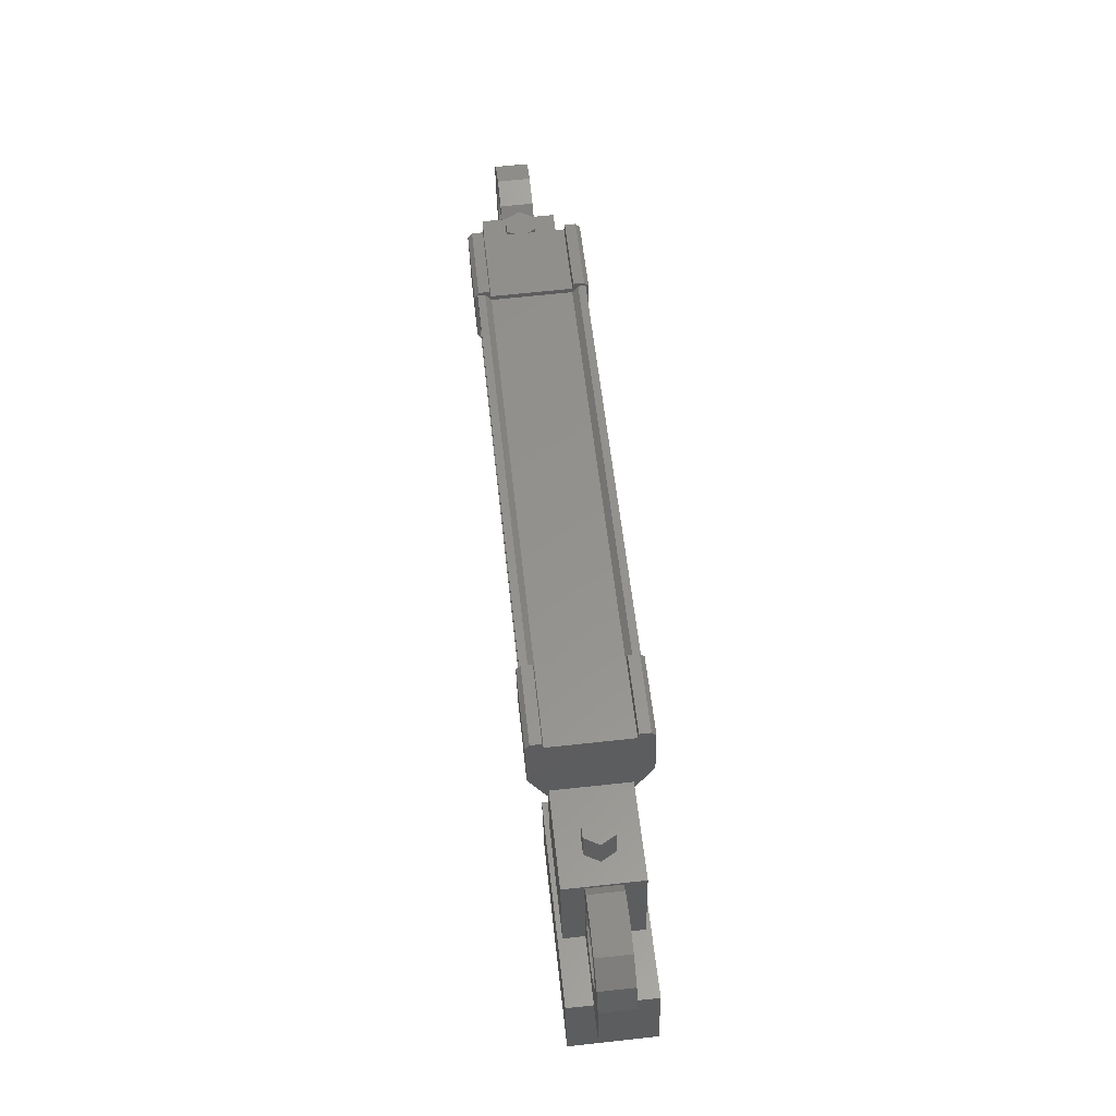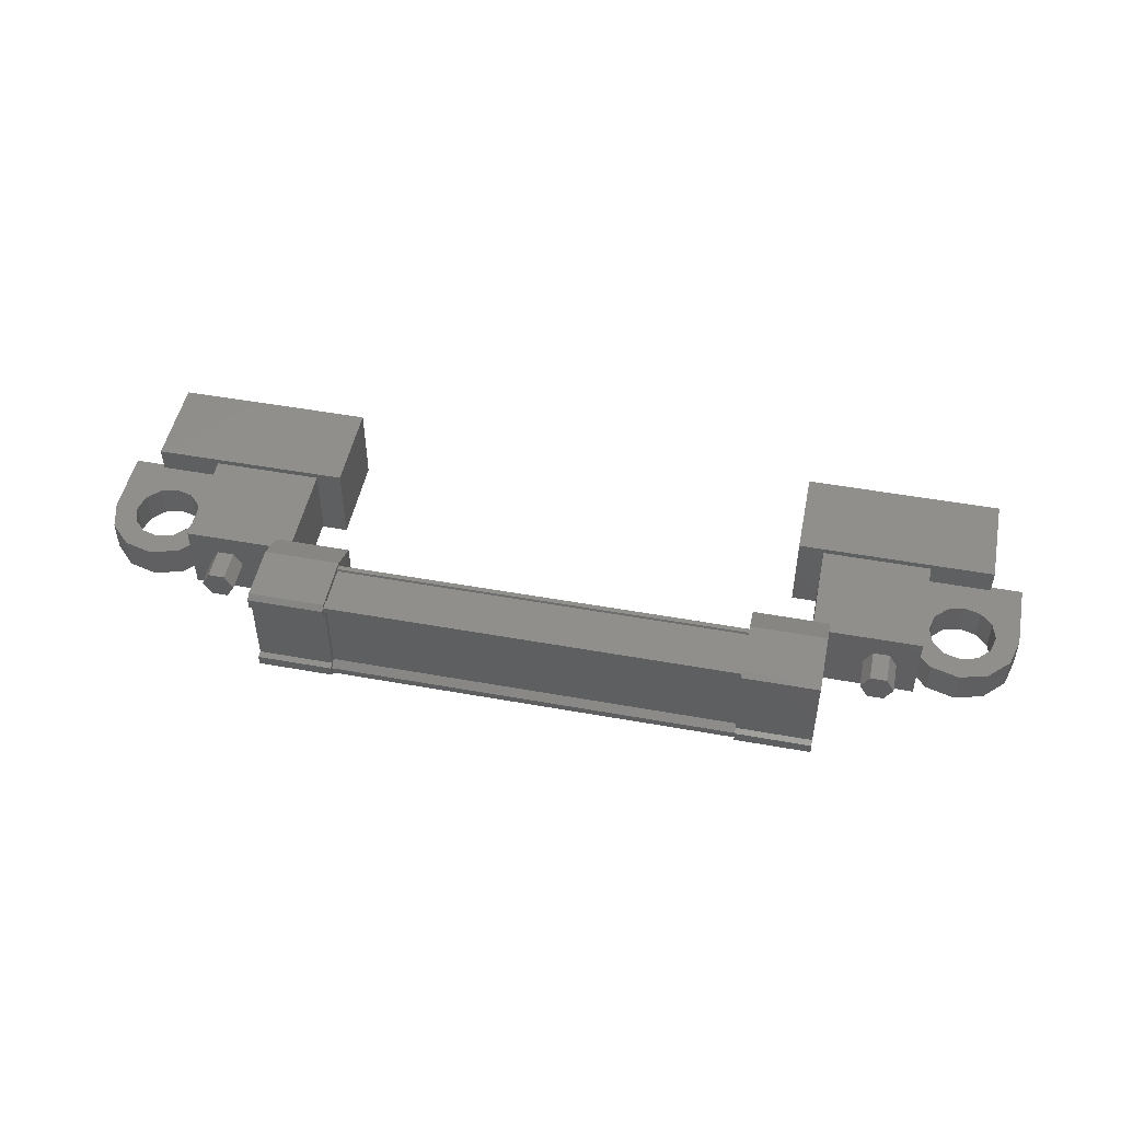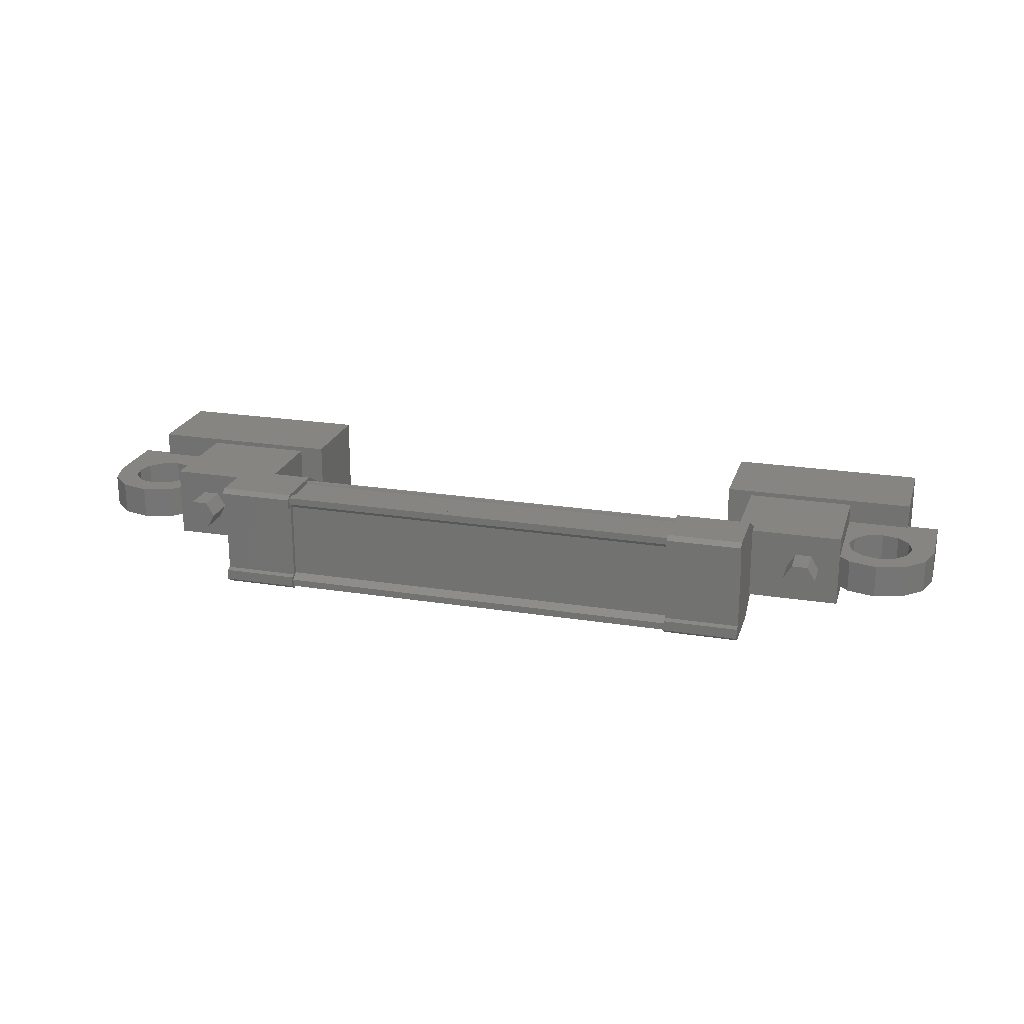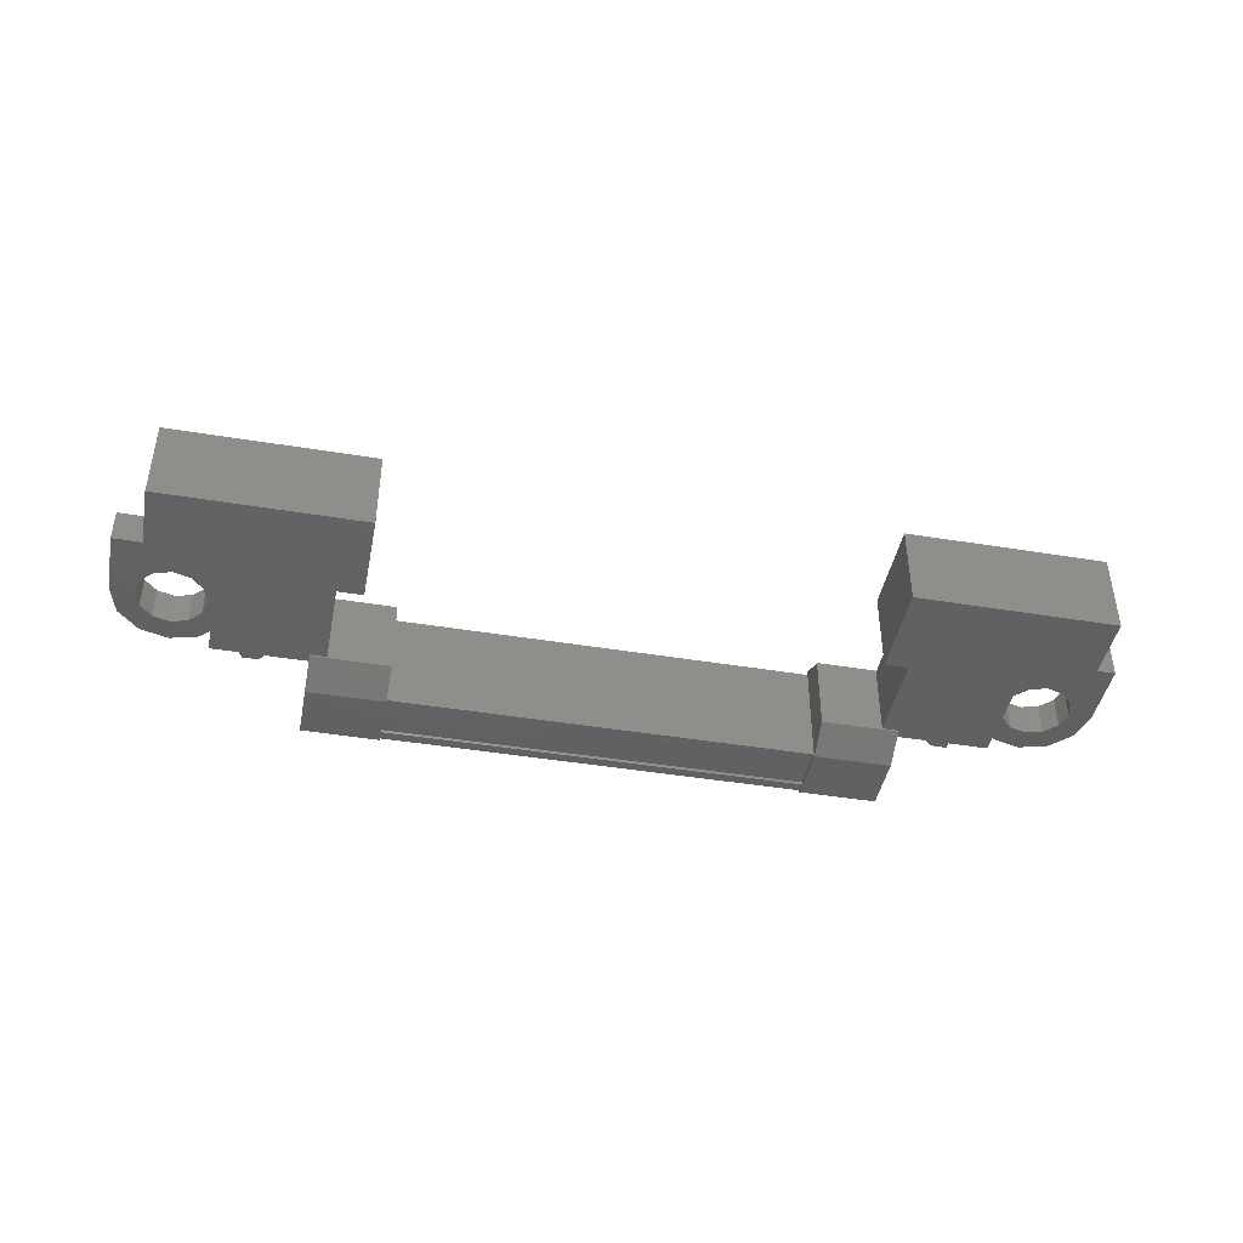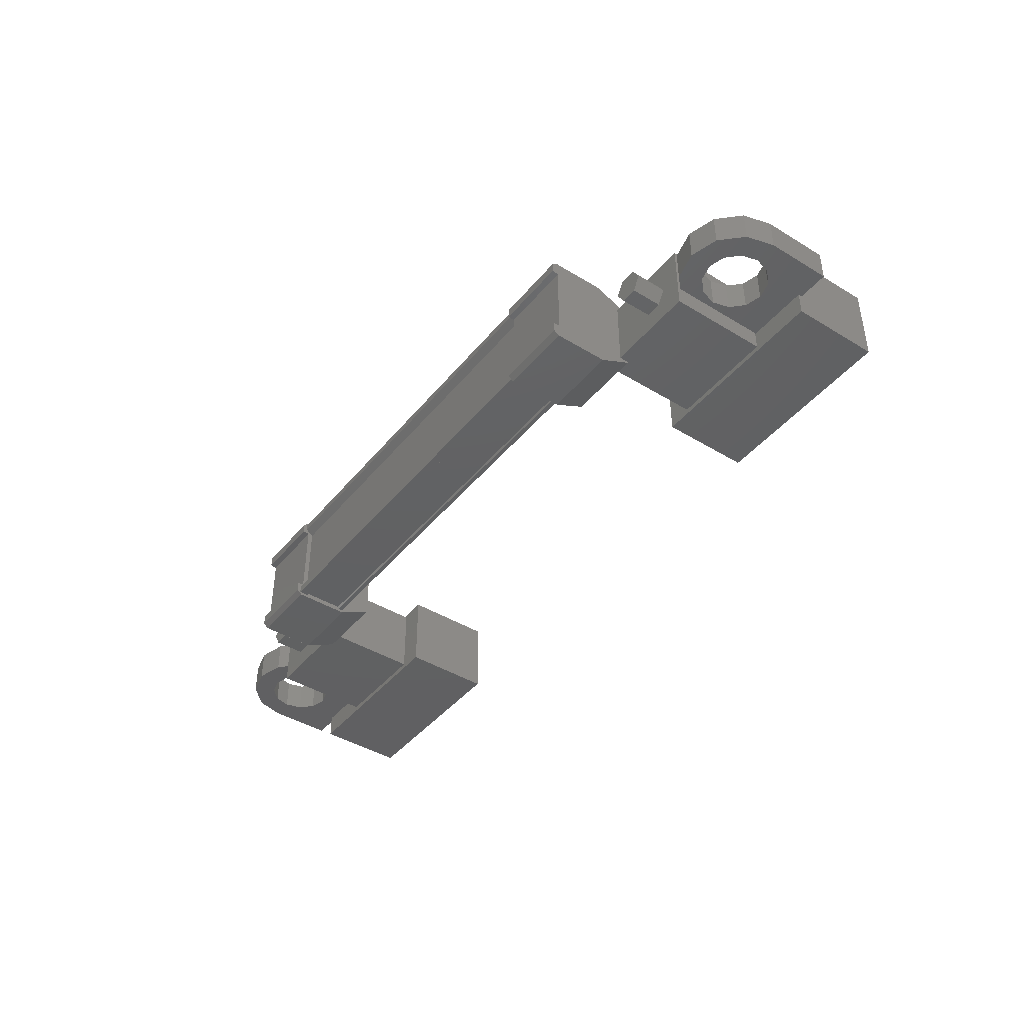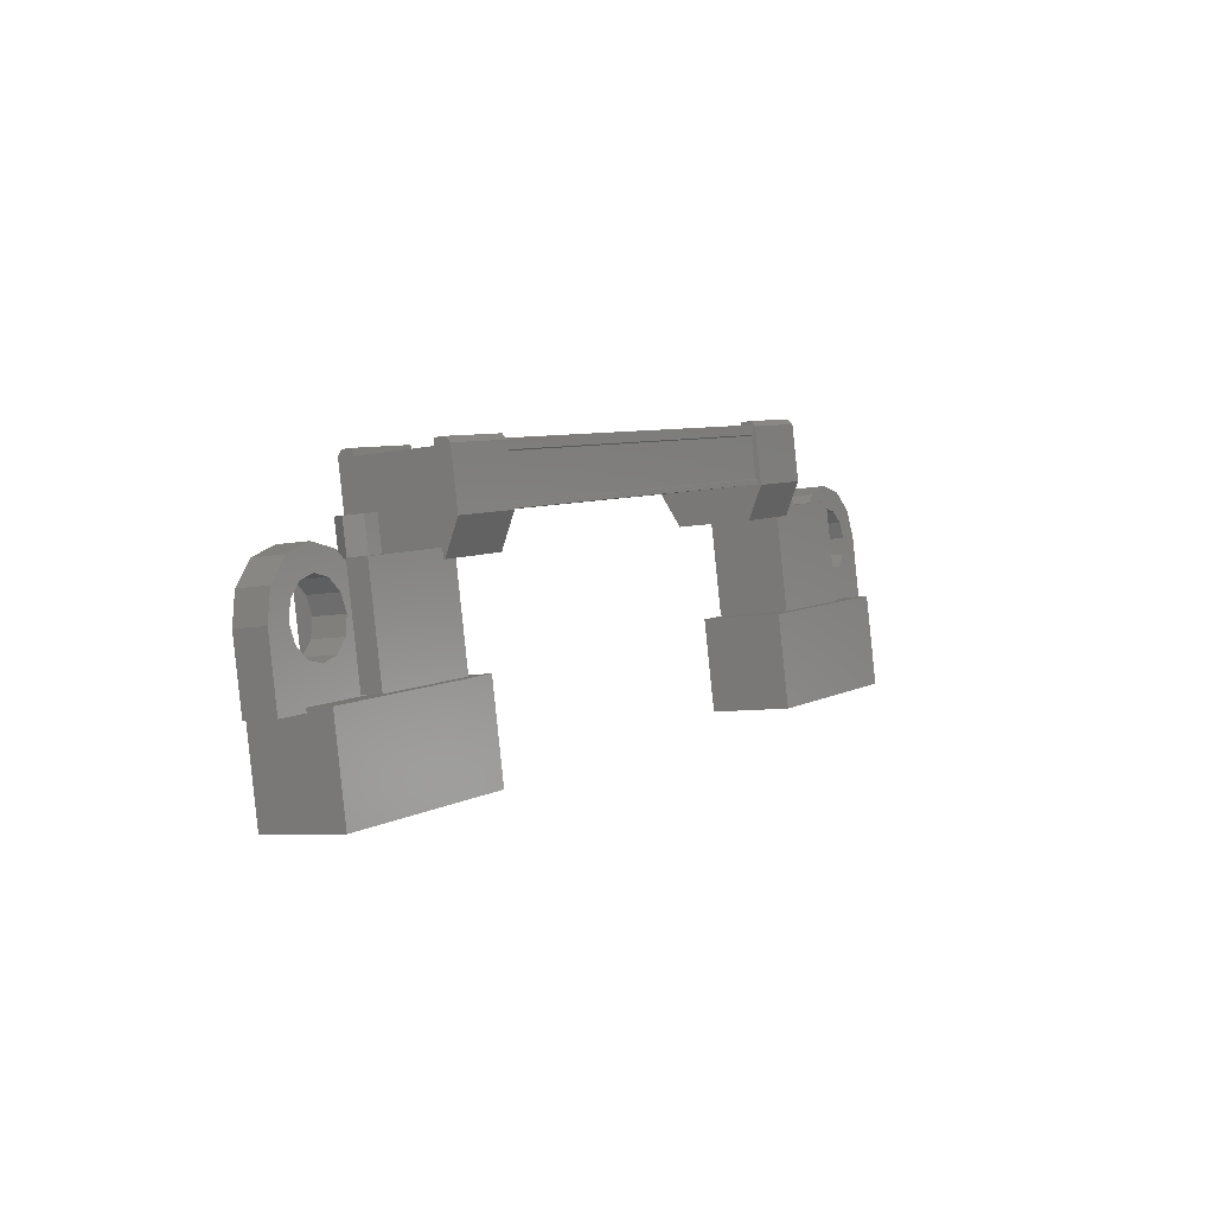
<metadata>
{"format":"stl","ext":"stl","renderer":"f3d","projection":"perspective","resolution":1024,"background":"white","views":[{"elev":67.4,"azim":-96.2,"up":"+Y"},{"elev":49.2,"azim":-179.7,"up":"+Z"},{"elev":21.9,"azim":-175.4,"up":"+Z"},{"elev":-43.5,"azim":-22.0,"up":"+Z"},{"elev":-42.6,"azim":-137.0,"up":"+Z"},{"elev":-6.7,"azim":122.5,"up":"+Y"}]}
</metadata>
<code>
# stl→obj: 224 verts, 392 faces
v -105.4 -93.37 191
v -105.5 -93.86 191
v -105.3 -93.4 191.2
v -105.4 -93.89 191.2
v -105.1 -93.44 191.2
v -105.2 -93.94 191.2
v -104.9 -93.47 191
v -105 -93.96 191
v -105.1 -93.44 190.7
v -105.2 -93.94 190.7
v -105.3 -93.4 190.7
v -105.4 -93.89 190.7
v -115.1 -92 191
v -115 -91.51 191
v -115.2 -91.98 191.2
v -115.1 -91.49 191.2
v -115.5 -91.93 191.2
v -115.4 -91.44 191.2
v -115.6 -91.91 191
v -115.5 -91.42 191
v -115.5 -91.93 190.7
v -115.4 -91.44 190.7
v -115.2 -91.98 190.7
v -115.1 -91.49 190.7
v -115.3 -91.46 191
v -105.2 -93.42 191
v -107 -95.14 190.3
v -107 -95.14 191.6
v -104.1 -95.71 190.3
v -104.1 -95.71 191.6
v -104.3 -97.07 190.3
v -104.3 -97.07 191.6
v -107.3 -96.5 191.6
v -107.3 -96.5 190.3
v -117.4 -94.53 190.3
v -117.4 -94.53 191.6
v -117.1 -93.17 190.3
v -117.1 -93.17 191.6
v -114.2 -93.74 190.3
v -114.2 -93.74 191.6
v -114.5 -95.1 191.6
v -114.5 -95.1 190.3
v -106.3 -92.45 190.2
v -113.8 -90.99 190.3
v -106.3 -92.45 190.3
v -106.3 -92.57 190.4
v -113.2 -91.06 191.7
v -114.3 -90.92 191.8
v -113.2 -91.14 191.8
v -114.5 -91.75 191.8
v -106 -93.39 190.1
v -107 -92.34 190.1
v -105.9 -92.56 190.1
v -107 -92.26 190.2
v -113.9 -91.1 191.5
v -113.8 -90.99 191.6
v -106.3 -92.45 191.6
v -106.3 -92.45 191.7
v -114 -91.74 190.2
v -106.5 -93.21 190.2
v -114 -91.76 190.2
v -106.5 -93.22 190.2
v -114 -91.83 190.2
v -114.3 -90.92 190.1
v -114.3 -90.94 190.4
v -114.3 -90.84 190.2
v -114.3 -90.84 190.3
v -113.2 -91.06 190.2
v -105.9 -92.56 191.8
v -105.9 -92.58 191.5
v -105.8 -92.48 191.7
v -105.8 -92.48 191.6
v -107 -92.26 191.7
v -113.2 -91.06 191.6
v -113.2 -91.16 191.5
v -113.3 -91.97 191.8
v -106.3 -92.57 191.5
v -113.9 -91.1 190.4
v -107.2 -93.17 190.1
v -107 -92.36 190.4
v -107 -92.26 190.3
v -106.4 -92.6 190.2
v -113.9 -91.14 190.2
v -106.3 -92.59 190.2
v -113.9 -91.13 190.2
v -113.8 -90.99 190.2
v -104.7 -94 190.4
v -106.3 -93.69 191.5
v -104.7 -94 191.5
v -105 -95.51 191.5
v -105 -95.51 190.4
v -106.6 -95.2 191.5
v -106.6 -95.2 190.4
v -106.3 -93.69 190.4
v -115.9 -91.83 190.4
v -114.3 -92.14 190.4
v -116.2 -93.34 190.4
v -114.6 -93.65 190.4
v -116.2 -93.34 191.5
v -114.6 -93.65 191.5
v -114.3 -92.14 191.5
v -115.9 -91.83 191.5
v -103.4 -94.88 191.2
v -103.8 -94.81 191.2
v -103.8 -94.81 190.7
v -103.6 -94.85 191
v -103.4 -94.88 190.7
v -103.6 -95.86 190.7
v -103.6 -95.86 191.2
v -105.3 -95.54 190.7
v -105.3 -95.54 191.2
v -105.1 -94.56 191.2
v -104.7 -94.88 191.2
v -104.7 -94.62 191.2
v -116.2 -92.65 190.7
v -115.8 -92.48 190.7
v -116 -93.46 190.7
v -116 -93.46 191.2
v -117.6 -93.14 190.7
v -117.6 -93.14 191.2
v -117.4 -92.15 190.7
v -117.4 -92.15 191.2
v -117.3 -92.19 191
v -117.1 -92.22 191.2
v -117.1 -92.22 190.7
v -113.8 -90.99 191.7
v -113.9 -91.13 191.7
v -106.3 -92.59 191.7
v -113.9 -91.14 191.7
v -106.4 -92.6 191.7
v -114 -91.74 191.7
v -106.5 -93.21 191.7
v -114 -91.76 191.7
v -106.5 -93.22 191.7
v -114 -91.83 191.7
v -106.5 -93.29 191.7
v -106.5 -93.29 190.2
v -104.7 -94.88 190.7
v -105.1 -94.56 190.7
v -104.7 -94.62 190.7
v -104.6 -94.39 191.2
v -104.9 -94.16 191.2
v -104.4 -94.25 191.2
v -104.5 -93.91 191.2
v -104.2 -94.23 191.2
v -104.1 -93.88 191.2
v -103.9 -94.34 191.2
v -103.7 -94.08 191.2
v -103.8 -94.56 191.2
v -103.4 -94.44 191.2
v -103.9 -95.05 191.2
v -104.1 -95.19 191.2
v -104.3 -95.21 191.2
v -116.2 -92.65 191.2
v -115.8 -92.48 191.2
v -116.1 -92.41 191.2
v -116.1 -92.41 190.7
v -116.1 -92.15 190.7
v -115.8 -92.04 190.7
v -116.3 -91.94 190.7
v -116 -91.68 190.7
v -116.5 -91.83 190.7
v -116.4 -91.48 190.7
v -116.8 -91.84 190.7
v -116.9 -91.51 190.7
v -117 -91.99 190.7
v -117.2 -91.76 190.7
v -117.1 -92.48 190.7
v -116.9 -92.69 190.7
v -116.7 -92.81 190.7
v -114.6 -92.23 191.5
v -113.4 -92.45 191.5
v -113.4 -92.45 190.4
v -114.6 -92.23 190.4
v -114.5 -91.75 190.1
v -113.3 -91.97 190.1
v -113.2 -91.16 190.4
v -114.3 -90.94 191.5
v -114.3 -90.84 191.6
v -114.3 -90.84 191.7
v -113.2 -91.14 190.1
v -113.2 -91.06 190.3
v -106.1 -93.87 190.4
v -107.3 -93.65 190.4
v -107.3 -93.65 191.5
v -106.1 -93.87 191.5
v -106 -93.39 191.8
v -107.2 -93.17 191.8
v -107 -92.36 191.5
v -105.9 -92.58 190.4
v -105.8 -92.48 190.3
v -105.8 -92.48 190.2
v -107 -92.34 191.8
v -107 -92.26 191.6
v -116.1 -92.15 191.2
v -115.8 -92.04 191.2
v -116.3 -91.94 191.2
v -116 -91.68 191.2
v -116.5 -91.83 191.2
v -116.4 -91.48 191.2
v -116.8 -91.84 191.2
v -116.9 -91.51 191.2
v -117 -91.99 191.2
v -117.2 -91.76 191.2
v -117.1 -92.48 191.2
v -116.9 -92.69 191.2
v -116.7 -92.81 191.2
v -104.6 -94.39 190.7
v -104.9 -94.16 190.7
v -104.4 -94.25 190.7
v -104.5 -93.91 190.7
v -104.2 -94.23 190.7
v -104.1 -93.88 190.7
v -103.9 -94.34 190.7
v -103.7 -94.08 190.7
v -103.8 -94.56 190.7
v -103.4 -94.44 190.7
v -103.9 -95.05 190.7
v -104.1 -95.19 190.7
v -104.3 -95.21 190.7
v -116.4 -92.79 190.7
v -104.6 -95.1 190.7
v -104.6 -95.1 191.2
v -116.4 -92.79 191.2
f 1 2 3
f 3 2 4
f 4 5 3
f 6 5 4
f 7 5 6
f 6 8 7
f 7 8 9
f 9 8 10
f 10 11 9
f 12 11 10
f 1 11 12
f 12 2 1
f 13 14 15
f 15 14 16
f 16 17 15
f 18 17 16
f 19 17 18
f 18 20 19
f 19 20 21
f 21 20 22
f 22 23 21
f 24 23 22
f 13 23 24
f 24 14 13
f 18 16 25
f 25 16 14
f 14 24 25
f 11 1 26
f 26 1 3
f 3 5 26
f 5 7 26
f 26 7 9
f 9 11 26
f 24 22 25
f 25 22 20
f 20 18 25
f 27 28 29
f 29 28 30
f 30 31 29
f 32 31 30
f 33 31 32
f 32 28 33
f 33 28 34
f 34 28 27
f 27 31 34
f 29 31 27
f 35 36 37
f 37 36 38
f 38 39 37
f 40 39 38
f 41 39 40
f 40 36 41
f 41 36 42
f 42 36 35
f 35 39 42
f 37 39 35
f 40 38 36
f 30 28 32
f 41 42 39
f 33 34 31
f 43 44 45
f 45 44 46
f 47 48 49
f 49 48 50
f 51 52 53
f 53 52 54
f 55 56 57
f 57 56 58
f 59 60 61
f 61 60 62
f 62 63 61
f 64 65 66
f 66 65 67
f 67 68 66
f 69 70 71
f 71 70 72
f 72 73 71
f 74 47 75
f 75 47 49
f 49 76 75
f 50 76 49
f 57 77 55
f 55 77 46
f 46 78 55
f 44 78 46
f 51 79 52
f 52 79 80
f 80 54 52
f 81 54 80
f 82 83 84
f 84 83 85
f 85 43 84
f 86 43 85
f 44 43 86
f 87 88 89
f 89 88 90
f 90 91 89
f 92 91 90
f 93 91 92
f 92 88 93
f 93 88 94
f 94 88 87
f 87 91 94
f 89 91 87
f 95 96 97
f 97 96 98
f 98 99 97
f 100 99 98
f 101 99 100
f 100 96 101
f 101 96 102
f 102 96 95
f 95 99 102
f 97 99 95
f 103 104 105
f 105 104 106
f 106 107 105
f 103 107 106
f 108 107 103
f 103 109 108
f 108 109 110
f 110 109 111
f 111 112 110
f 113 112 111
f 114 112 113
f 115 116 117
f 117 116 118
f 118 119 117
f 120 119 118
f 121 119 120
f 120 122 121
f 121 122 123
f 123 122 124
f 124 125 123
f 121 125 124
f 123 125 121
f 56 126 58
f 58 126 127
f 127 128 58
f 129 128 127
f 130 128 129
f 129 131 130
f 130 131 132
f 132 131 133
f 133 134 132
f 135 134 133
f 136 134 135
f 135 63 136
f 136 63 137
f 137 63 62
f 138 110 139
f 139 110 112
f 112 140 139
f 114 140 112
f 112 140 114
f 114 141 112
f 112 141 142
f 142 141 143
f 143 144 142
f 145 144 143
f 146 144 145
f 145 147 146
f 146 147 148
f 148 147 149
f 149 150 148
f 104 150 149
f 103 150 104
f 104 151 103
f 103 151 109
f 109 151 152
f 152 153 109
f 154 118 155
f 155 118 116
f 116 156 155
f 157 156 116
f 116 156 157
f 157 158 116
f 116 158 159
f 159 158 160
f 160 161 159
f 162 161 160
f 163 161 162
f 162 164 163
f 163 164 165
f 165 164 166
f 166 167 165
f 125 167 166
f 121 167 125
f 125 168 121
f 121 168 119
f 119 168 169
f 169 170 119
f 50 171 76
f 76 171 172
f 172 173 76
f 171 173 172
f 174 173 171
f 171 175 174
f 174 175 173
f 173 175 176
f 176 76 173
f 177 76 176
f 75 76 177
f 177 178 75
f 75 178 74
f 74 178 179
f 179 47 74
f 180 47 179
f 48 47 180
f 180 178 48
f 48 178 50
f 50 178 65
f 65 175 50
f 64 175 65
f 176 175 64
f 64 181 176
f 176 181 177
f 177 181 68
f 68 182 177
f 67 182 68
f 177 182 67
f 67 65 177
f 177 65 178
f 51 183 79
f 79 183 184
f 184 185 79
f 183 185 184
f 186 185 183
f 183 187 186
f 186 187 185
f 185 187 188
f 188 79 185
f 189 79 188
f 80 79 189
f 189 190 80
f 80 190 81
f 81 190 191
f 191 54 81
f 192 54 191
f 53 54 192
f 192 190 53
f 53 190 51
f 51 190 70
f 70 187 51
f 69 187 70
f 188 187 69
f 69 193 188
f 188 193 189
f 189 193 73
f 73 194 189
f 72 194 73
f 189 194 72
f 72 70 189
f 189 70 190
f 156 155 195
f 195 155 196
f 196 197 195
f 198 197 196
f 199 197 198
f 198 200 199
f 199 200 201
f 201 200 202
f 202 203 201
f 204 203 202
f 124 203 204
f 204 122 124
f 124 122 205
f 205 122 120
f 120 206 205
f 207 206 120
f 140 139 208
f 208 139 209
f 209 210 208
f 211 210 209
f 212 210 211
f 211 213 212
f 212 213 214
f 214 213 215
f 215 216 214
f 217 216 215
f 105 216 217
f 217 107 105
f 105 107 218
f 218 107 108
f 108 219 218
f 220 219 108
f 119 170 117
f 117 170 221
f 221 115 117
f 138 222 110
f 110 222 220
f 220 108 110
f 109 153 111
f 111 153 223
f 223 113 111
f 154 224 118
f 118 224 207
f 207 120 118
f 69 71 193
f 193 71 73
f 59 83 60
f 60 83 82
f 68 181 66
f 66 181 64
f 104 103 106
f 51 187 183
f 139 140 138
f 157 116 115
f 103 105 107
f 101 102 99
f 93 94 91
f 121 124 122
f 180 179 178
f 140 112 139
f 50 175 171
f 192 191 190
f 88 92 90
f 100 98 96
f 156 116 155
f 155 156 154
f 224 115 221
f 224 221 207
f 207 221 170
f 170 206 207
f 169 206 170
f 205 206 169
f 169 168 205
f 205 168 124
f 104 105 151
f 151 105 218
f 218 152 151
f 219 152 218
f 153 152 219
f 219 220 153
f 153 220 223
f 223 220 222
f 222 113 223
f 155 116 196
f 196 116 159
f 159 198 196
f 161 198 159
f 200 198 161
f 161 163 200
f 200 163 202
f 202 163 165
f 165 204 202
f 167 204 165
f 122 204 167
f 167 121 122
f 103 107 150
f 150 107 217
f 217 148 150
f 215 148 217
f 146 148 215
f 215 213 146
f 146 213 144
f 144 213 211
f 211 142 144
f 209 142 211
f 112 142 209
f 209 139 112
f 222 138 113
f 113 138 140
f 140 114 113
f 208 114 140
f 141 114 208
f 208 210 141
f 141 210 143
f 143 210 212
f 212 145 143
f 214 145 212
f 147 145 214
f 214 216 147
f 147 216 149
f 149 216 105
f 105 104 149
f 224 154 115
f 115 154 156
f 156 157 115
f 195 157 156
f 158 157 195
f 195 197 158
f 158 197 160
f 160 197 199
f 199 162 160
f 201 162 199
f 164 162 201
f 201 203 164
f 164 203 166
f 166 203 124
f 124 125 166
f 168 125 124

</code>
